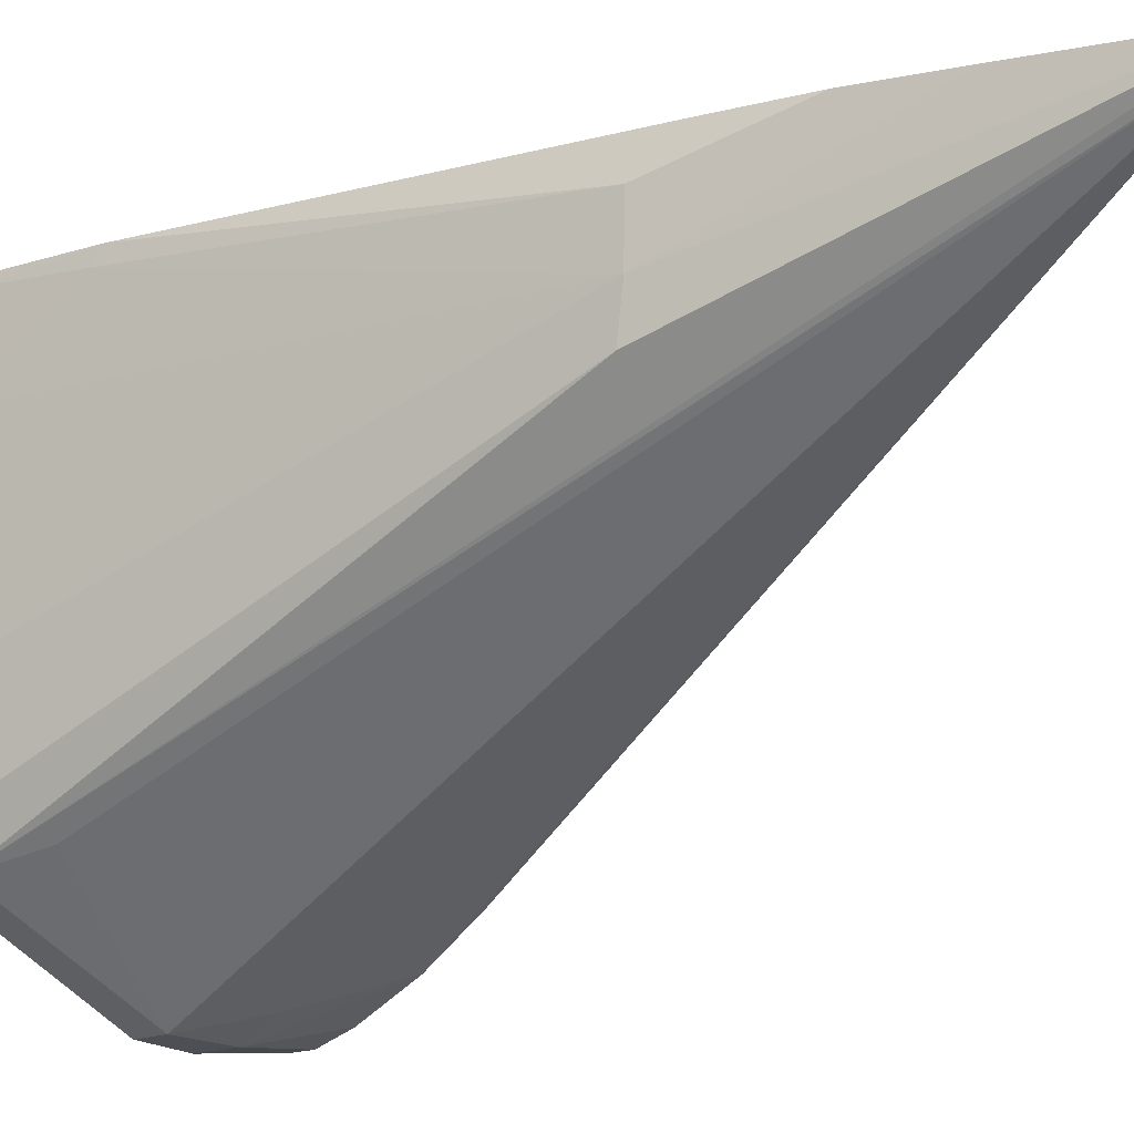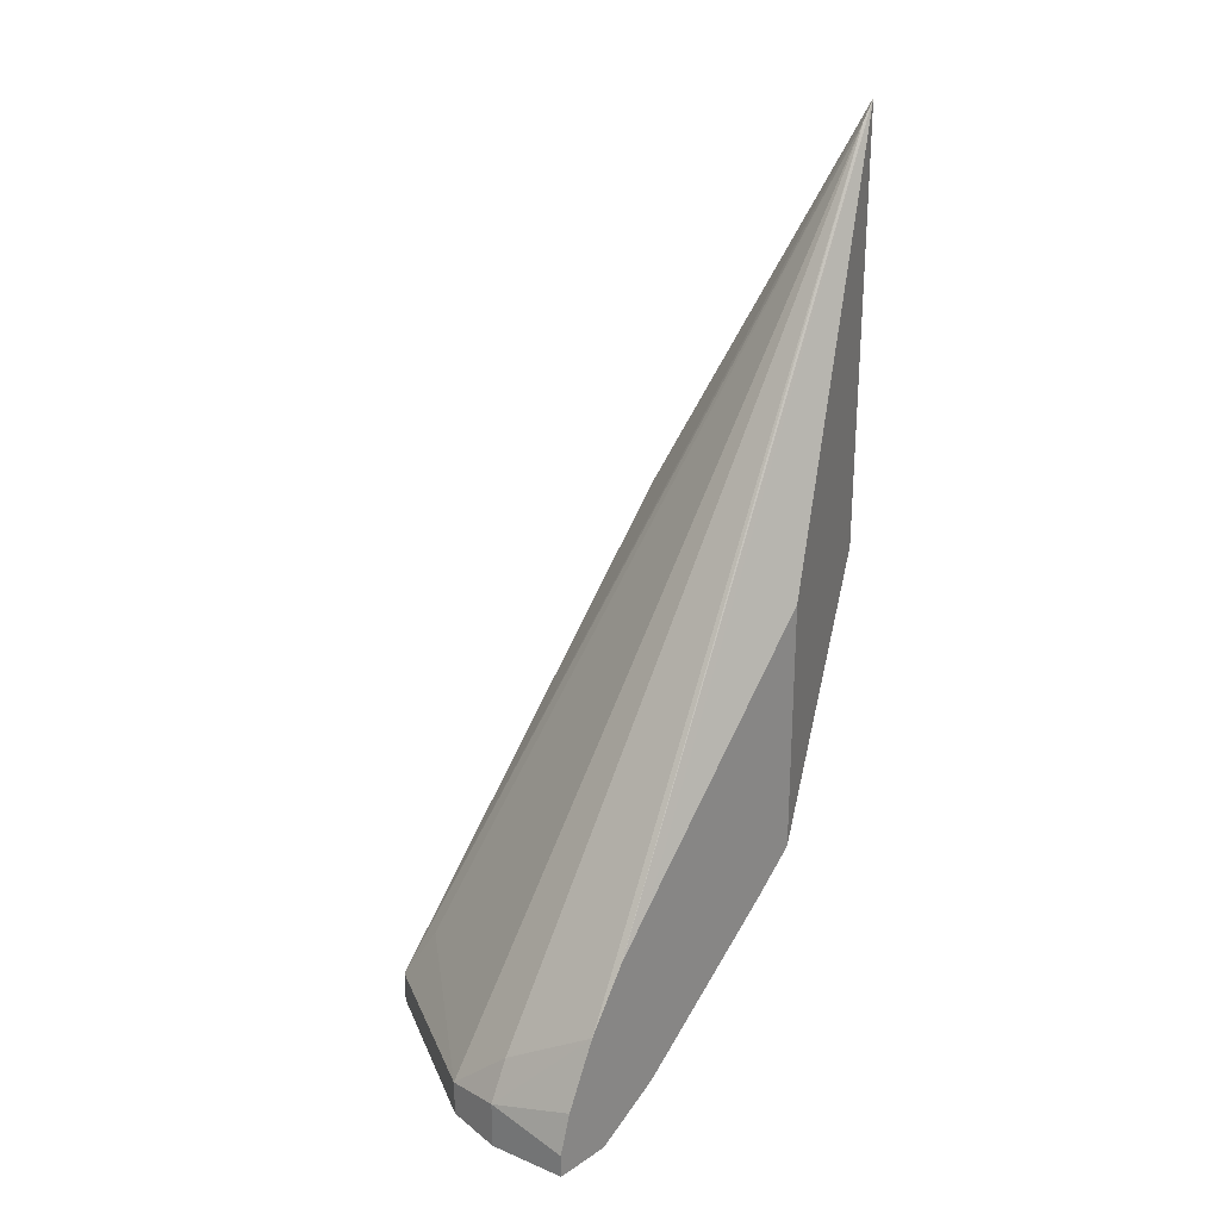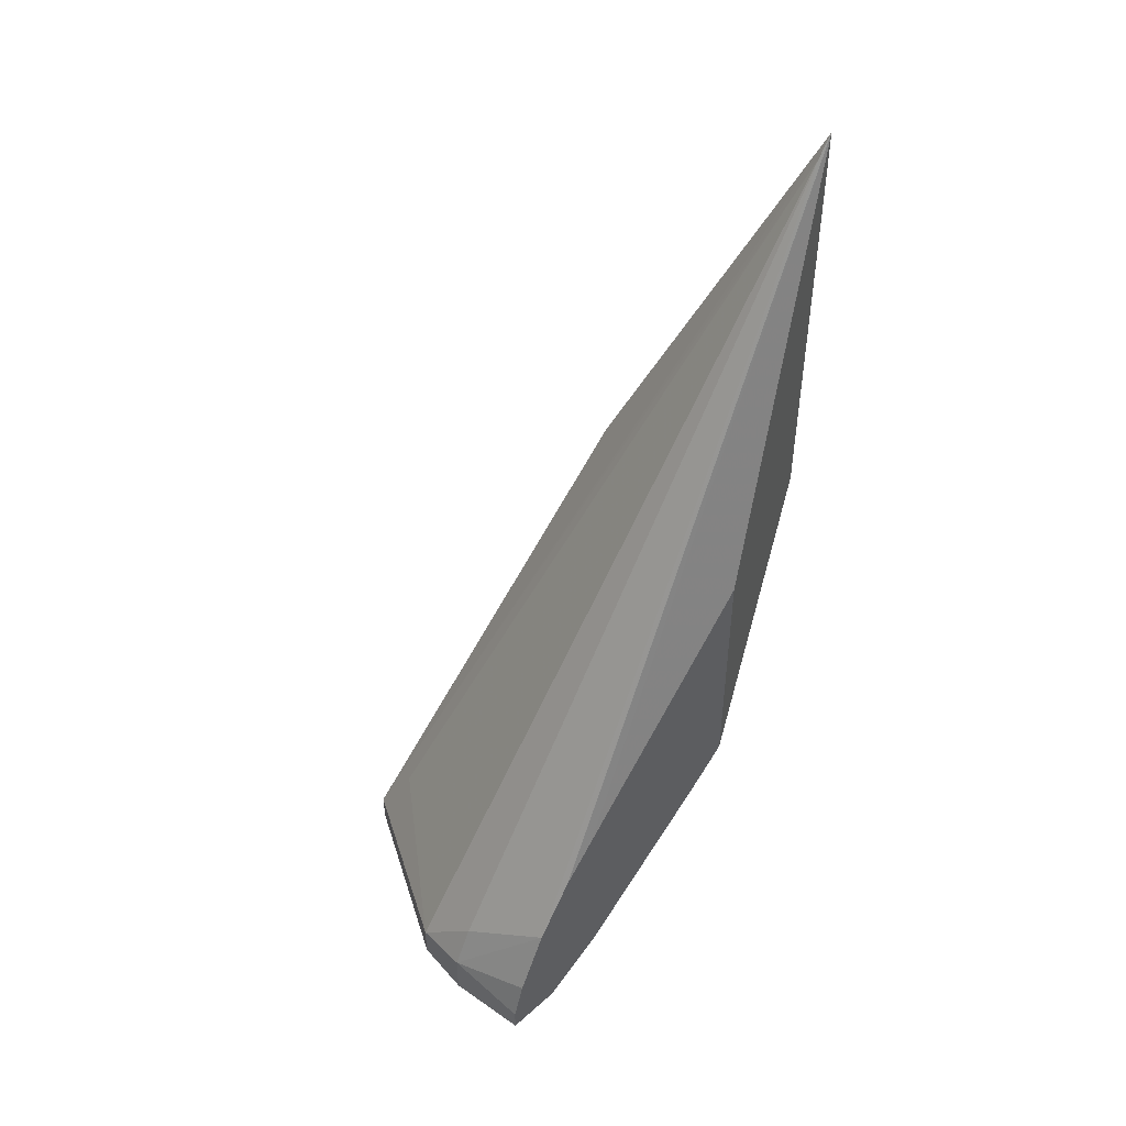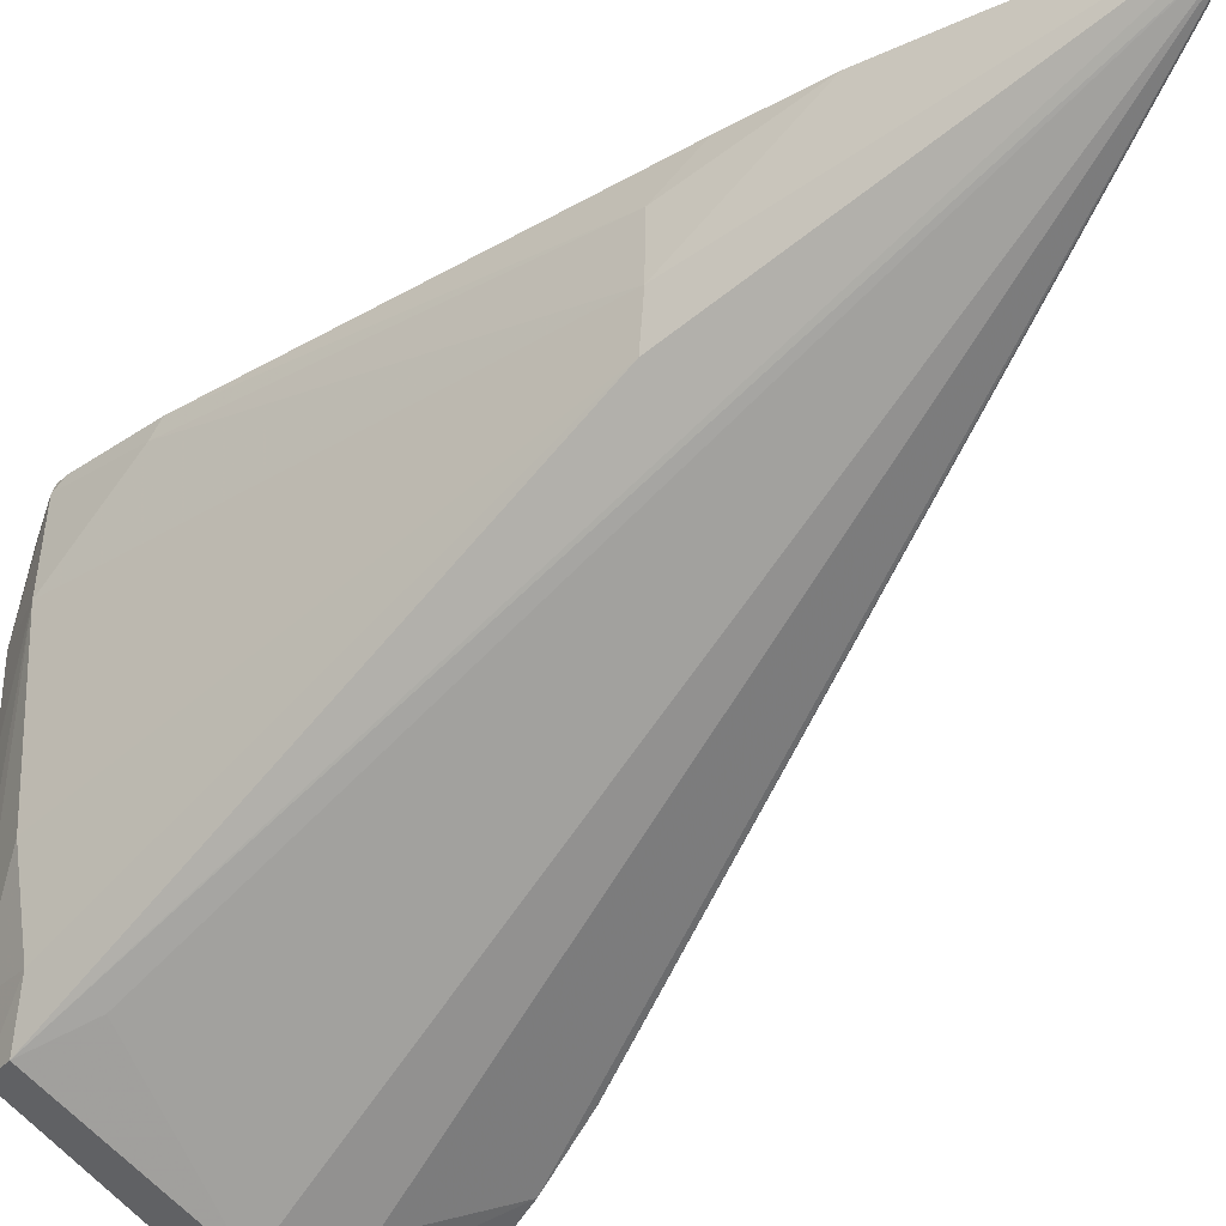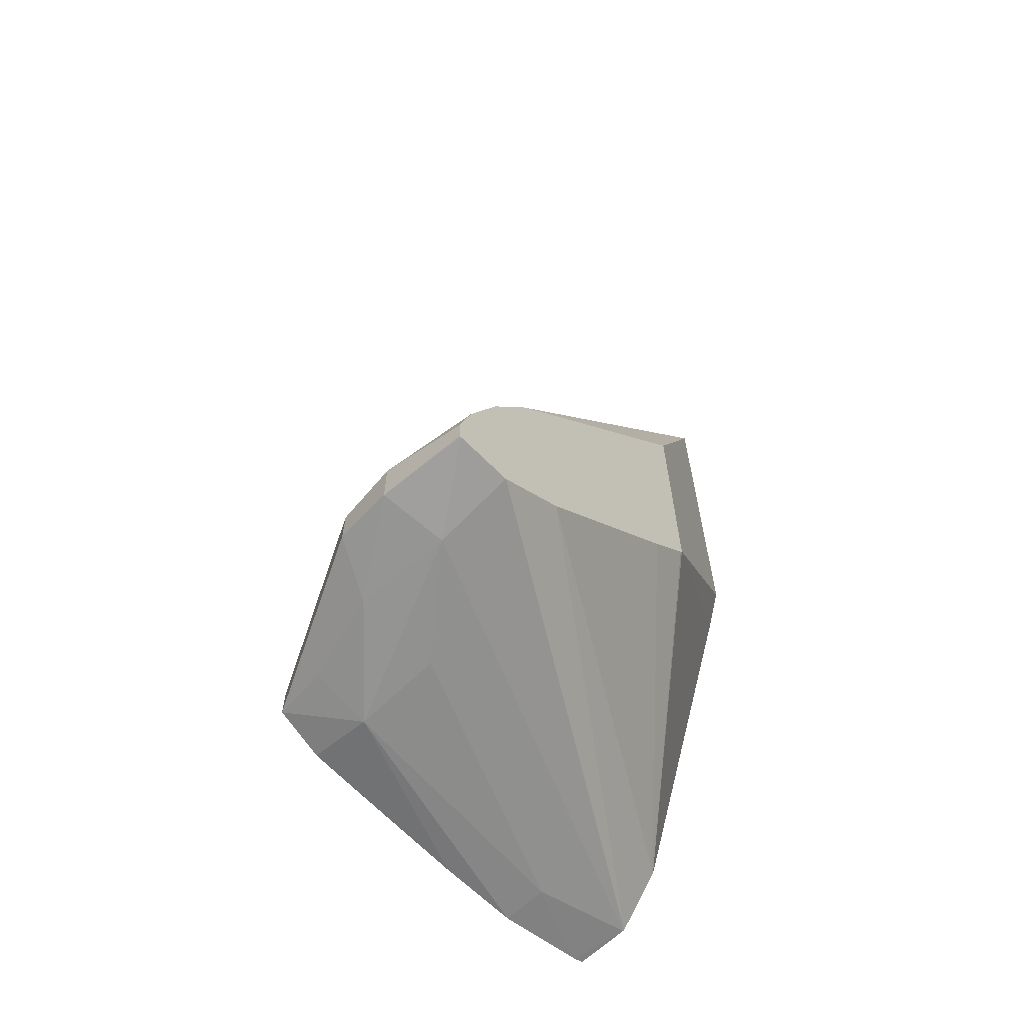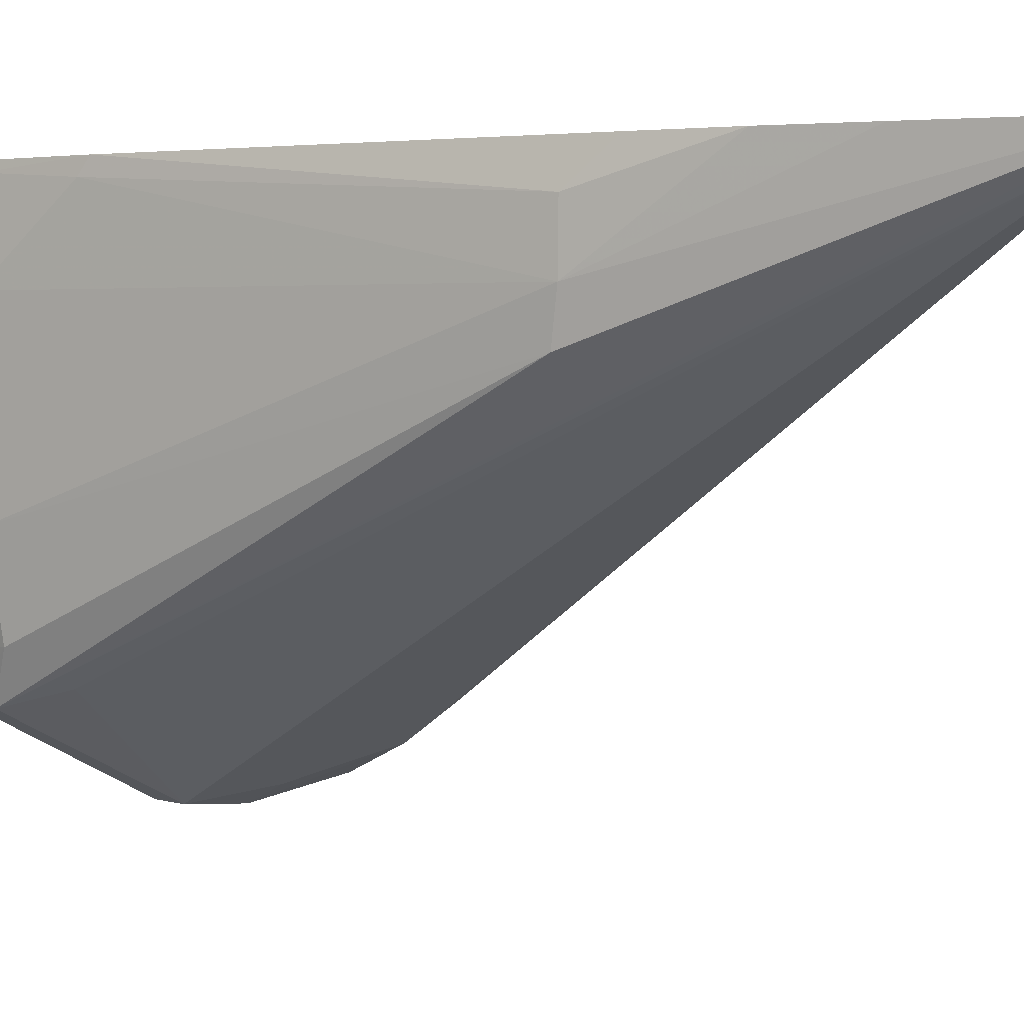
<metadata>
{"format":"obj","ext":"obj","renderer":"f3d","projection":"perspective","resolution":1024,"background":"white","views":[{"elev":-15.4,"azim":-45.5,"up":"+Y"},{"elev":26.4,"azim":44.0,"up":"+Z"},{"elev":48.5,"azim":45.4,"up":"+Z"},{"elev":-34.0,"azim":-36.6,"up":"+Y"},{"elev":-63.7,"azim":43.9,"up":"+Z"},{"elev":2.8,"azim":-42.9,"up":"+Y"}]}
</metadata>
<code>
v -0.09836 -0.05456 -0.5076
v -0.1082 -0.05385 -0.5069
v -0.1133 -0.0443 -0.5087
v -0.09712 -0.04335 -0.5085
v -0.08373 -0.05295 -0.5063
v -0.08373 -0.0532 -0.5063
v -0.09836 -0.05456 -0.499
v -0.138 -0.03863 -0.5068
v -0.1283 -0.03984 -0.5079
v -0.1082 -0.05385 -0.5004
v -0.1283 -0.02956 -0.51
v -0.1133 -0.02956 -0.5093
v -0.1319 0.01527 -0.5082
v -0.1284 0.03181 -0.5065
v -0.08373 -0.0433 -0.5062
v -0.08373 -0.0532 -0.502
v -0.08373 -0.05114 -0.4947
v -0.08373 -0.04591 -0.4828
v -0.09836 -0.05114 -0.4915
v -0.1395 -0.02956 -0.5079
v -0.138 -0.03863 -0.5011
v -0.1395 -0.03024 -0.4967
v -0.09708 0.02949 -0.3526
v -0.1325 -0.03569 -0.4911
v -0.14 0.001238 -0.5082
v -0.1399 0.01527 -0.5082
v -0.1383 0.03022 -0.5068
v -0.138 0.03181 -0.5066
v -0.1282 0.03181 -0.5065
v -0.08373 -0.03202 -0.4989
v -0.08373 -0.03936 -0.4721
v -0.1399 -0.01462 -0.5078
v -0.14 0.0003247 -0.5082
v -0.1415 -0.01462 -0.4976
v -0.1426 0.01527 -0.4976
v -0.09708 0.03181 -0.3492
v -0.1212 0.007367 -0.4147
v -0.1417 0.03022 -0.4976
v -0.1411 0.03181 -0.4976
v -0.1207 0.03181 -0.4976
v -0.08373 -0.006066 -0.4755
v -0.08373 -0.03922 -0.4719
v -0.1216 0.01527 -0.4131
v -0.1387 0.0291 -0.4812
v -0.1081 0.03181 -0.3768
v -0.08373 -0.03327 -0.4646
v -0.08373 0.001238 -0.423
v -0.09708 0.03181 -0.4272
v -0.138 0.03181 -0.4793
v -0.141 0.03181 -0.4954
v -0.09994 0.03181 -0.4364
v -0.08373 0.001238 -0.4683
v -0.08373 0.0008657 -0.4688
v -0.1137 0.03181 -0.3914
v -0.1214 0.02526 -0.4131
v -0.1181 0.03181 -0.4064
f 1 2 3
f 1 3 4
f 1 4 5
f 1 5 6
f 1 6 16
f 1 16 7
f 1 7 10
f 1 10 2
f 2 8 9
f 2 9 3
f 2 10 21
f 2 21 8
f 3 11 4
f 3 9 11
f 4 11 12
f 4 12 13
f 4 13 14
f 4 14 15
f 4 15 5
f 5 15 30
f 5 30 41
f 5 41 53
f 5 53 52
f 5 52 47
f 5 47 46
f 5 46 42
f 5 42 31
f 5 31 18
f 5 18 17
f 5 17 16
f 5 16 6
f 7 16 17
f 7 17 18
f 7 18 19
f 7 19 10
f 8 20 11
f 8 11 9
f 8 21 22
f 8 22 20
f 10 19 23
f 10 23 24
f 10 24 21
f 11 25 26
f 11 26 13
f 11 13 12
f 11 20 25
f 13 26 27
f 13 27 14
f 14 27 28
f 14 28 39
f 14 39 50
f 14 50 49
f 14 49 56
f 14 56 54
f 14 54 45
f 14 45 36
f 14 36 48
f 14 48 51
f 14 51 40
f 14 40 29
f 14 29 15
f 15 29 30
f 18 31 23
f 18 23 19
f 20 32 33
f 20 33 25
f 20 22 34
f 20 34 35
f 20 35 32
f 21 24 23
f 21 23 36
f 21 36 37
f 21 37 22
f 22 37 34
f 23 31 36
f 25 33 35
f 25 35 26
f 26 35 38
f 26 38 27
f 27 38 28
f 28 38 39
f 29 40 30
f 30 40 41
f 31 42 36
f 32 35 33
f 34 37 43
f 34 43 35
f 35 43 44
f 35 44 38
f 36 45 43
f 36 43 37
f 36 42 46
f 36 46 47
f 36 47 52
f 36 52 48
f 38 44 49
f 38 49 50
f 38 50 39
f 40 51 52
f 40 52 53
f 40 53 41
f 43 45 54
f 43 54 55
f 43 55 44
f 44 55 49
f 48 52 51
f 49 55 56
f 54 56 55

</code>
